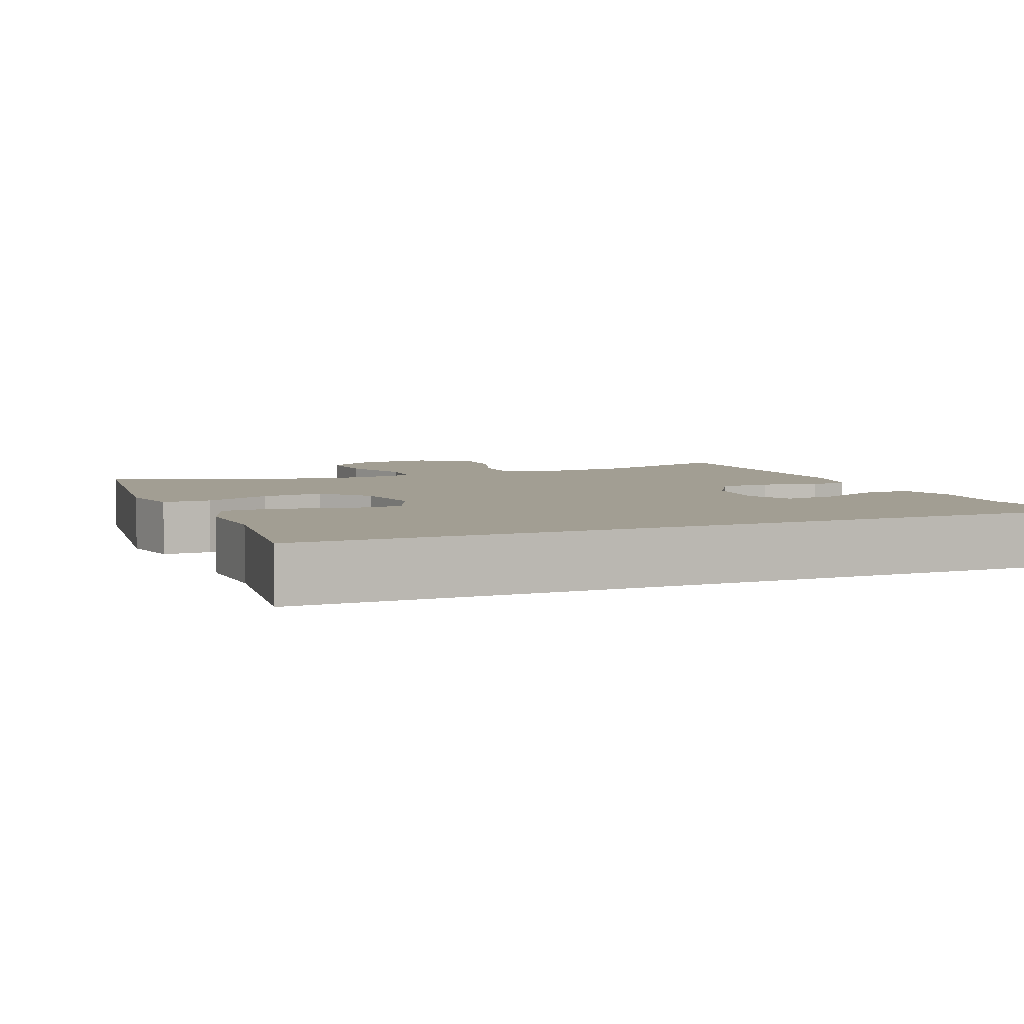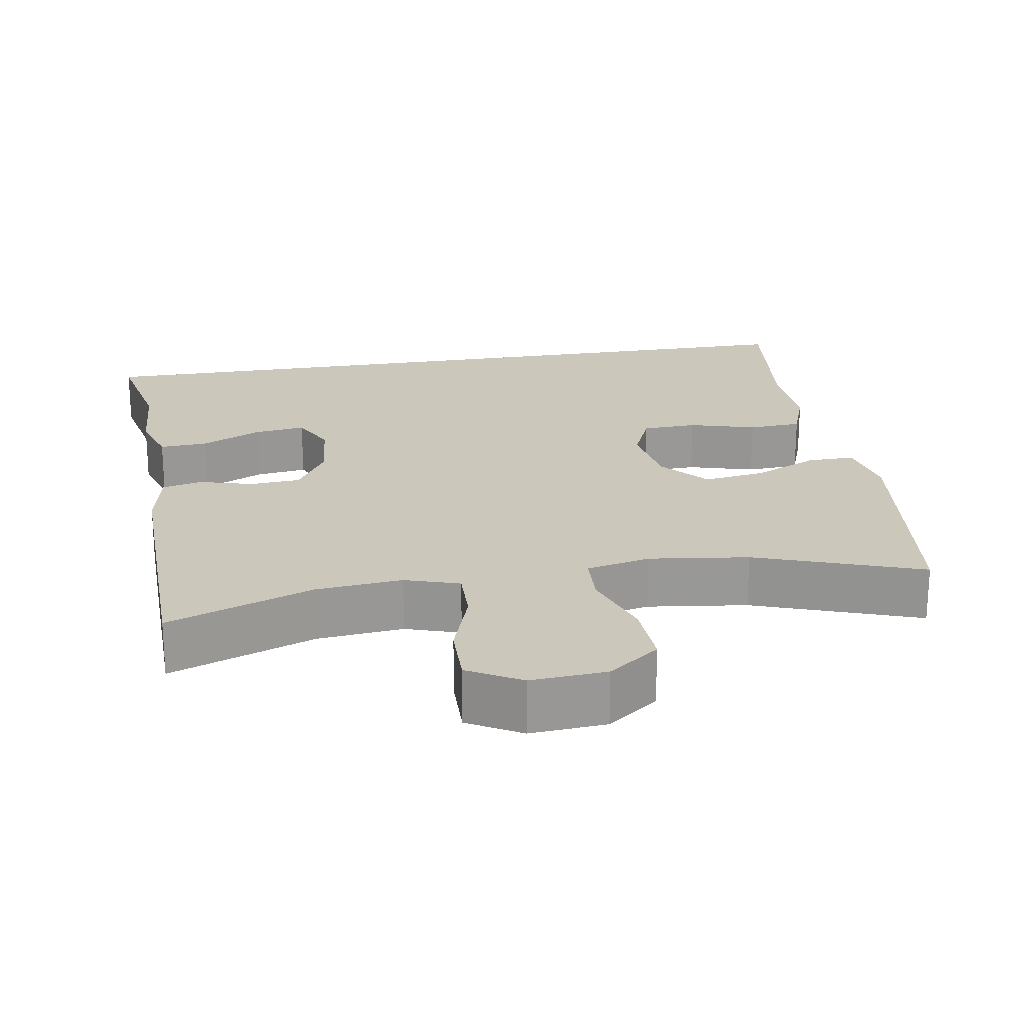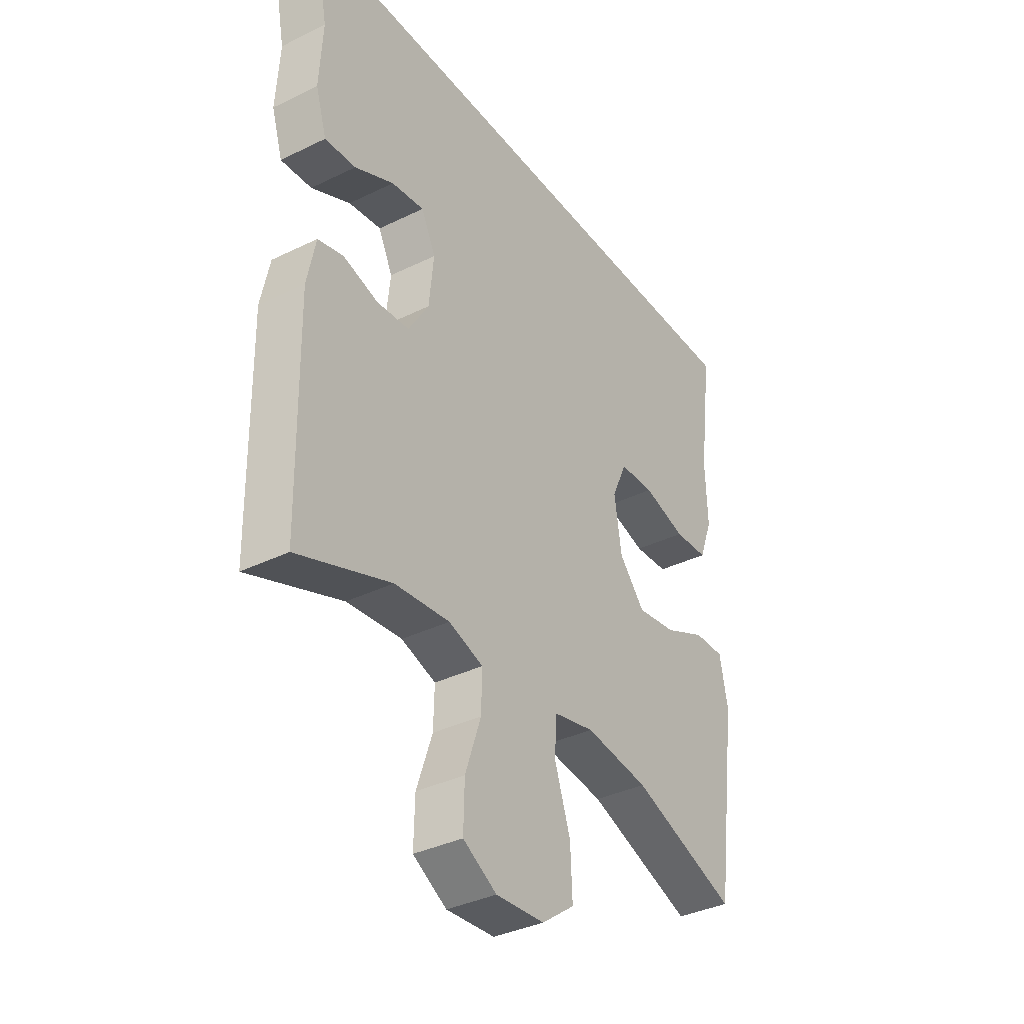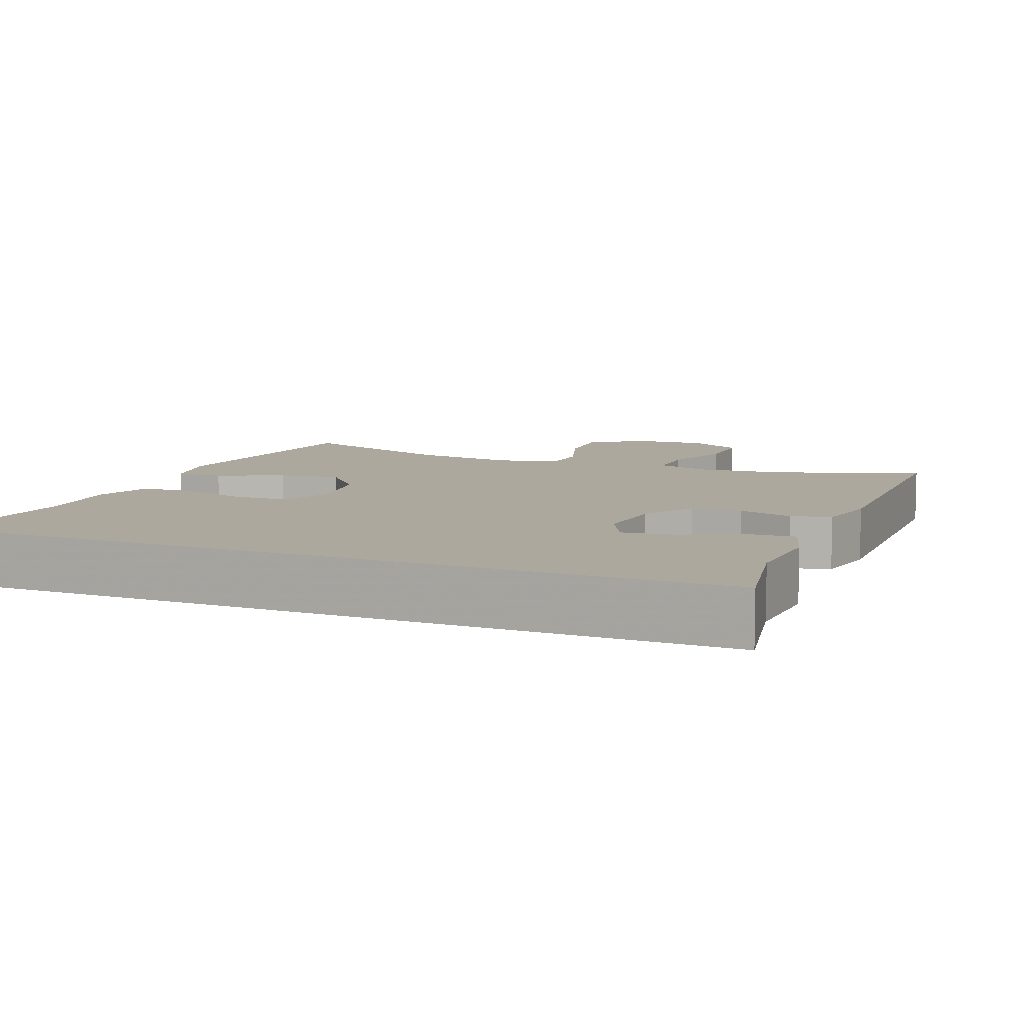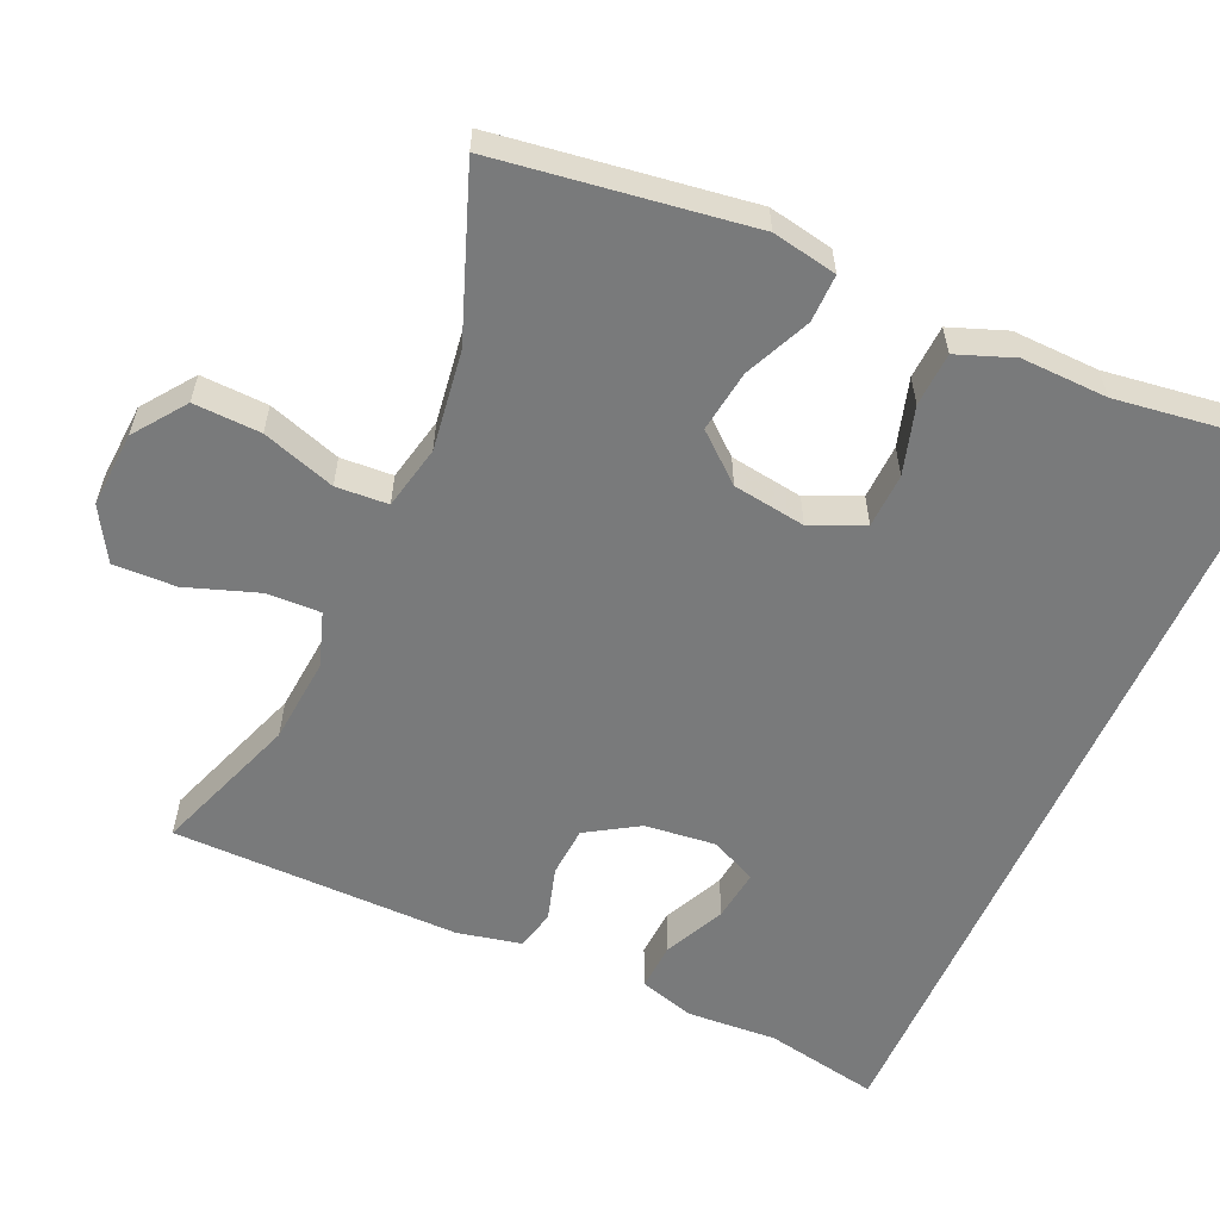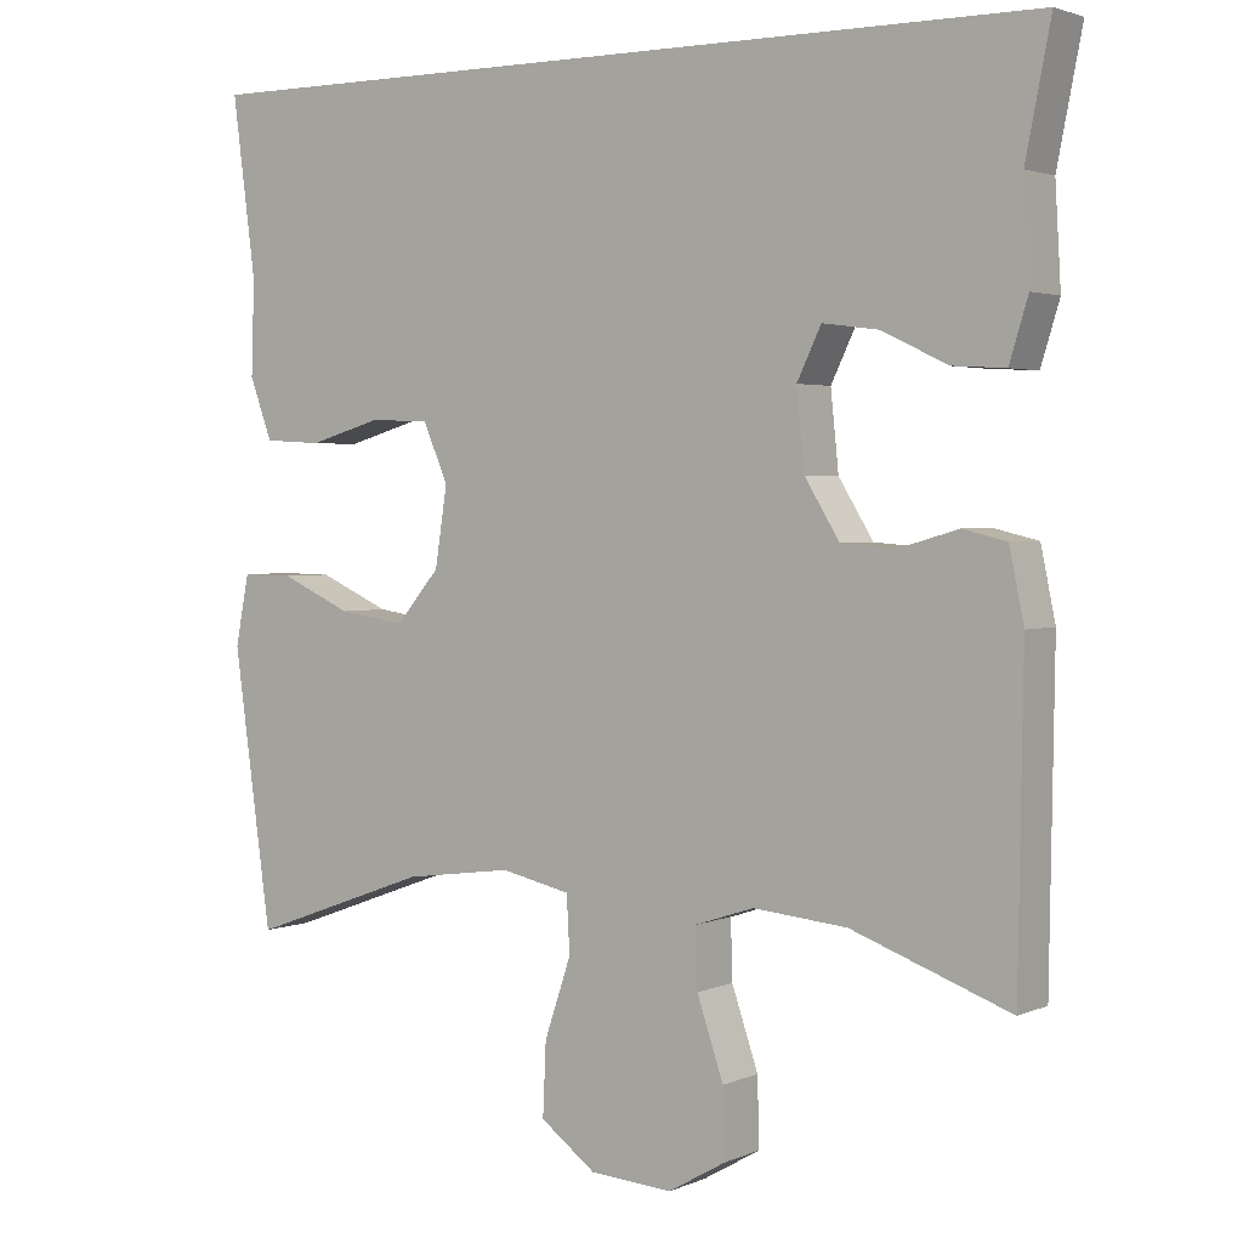
<metadata>
{"format":"obj","ext":"obj","renderer":"f3d","projection":"perspective","resolution":1024,"background":"white","views":[{"elev":5.1,"azim":-22.6,"up":"+Y"},{"elev":21.7,"azim":170.3,"up":"+Y"},{"elev":-36.3,"azim":122.6,"up":"+Z"},{"elev":8.7,"azim":22.2,"up":"+Y"},{"elev":-58.0,"azim":-113.7,"up":"+Y"},{"elev":2.5,"azim":34.8,"up":"+Z"}]}
</metadata>
<code>
v 0.5 0.07 -0.5
v 0.304 0.07 -0.428
v 0.188 0.07 -0.417
v 0.115 0.07 -0.441
v 0.117 0.07 -0.514
v 0.15 0.07 -0.611
v 0.152 0.07 -0.695
v 0.081 0.07 -0.736
v -0.021 0.07 -0.729
v -0.09 0.07 -0.678
v -0.086 0.07 -0.588
v -0.053 0.07 -0.49
v -0.057 0.07 -0.42
v -0.143 0.07 -0.401
v -0.277 0.07 -0.419
v -0.5 0.07 -0.5
v -0.547 0.07 -0.16
v -0.53 0.07 -0.073
v -0.466 0.07 -0.074
v -0.378 0.07 -0.114
v -0.295 0.07 -0.126
v -0.241 0.07 -0.063
v -0.226 0.07 0.035
v -0.257 0.07 0.106
v -0.331 0.07 0.109
v -0.421 0.07 0.083
v -0.493 0.07 0.087
v -0.521 0.07 0.163
v -0.517 0.07 0.279
v -0.546 0.07 0.5
v 0.533 0.07 0.5
v 0.502 0.07 0.344
v 0.509 0.07 0.223
v 0.486 0.07 0.148
v 0.421 0.07 0.152
v 0.339 0.07 0.191
v 0.27 0.07 0.2
v 0.24 0.07 0.138
v 0.25 0.07 0.042
v 0.293 0.07 -0.028
v 0.361 0.07 -0.033
v 0.434 0.07 -0.012
v 0.488 0.07 -0.025
v 0.506 0.07 -0.112
v 0.5 0 -0.5
v 0.304 0 -0.428
v 0.188 0 -0.417
v 0.115 0 -0.441
v 0.117 0 -0.514
v 0.15 0 -0.611
v 0.152 0 -0.695
v 0.081 0 -0.736
v -0.021 0 -0.729
v -0.09 0 -0.678
v -0.086 0 -0.588
v -0.053 0 -0.49
v -0.057 0 -0.42
v -0.143 0 -0.401
v -0.277 0 -0.419
v -0.5 0 -0.5
v -0.547 0 -0.16
v -0.53 0 -0.073
v -0.466 0 -0.074
v -0.378 0 -0.114
v -0.295 0 -0.126
v -0.241 0 -0.063
v -0.226 0 0.035
v -0.257 0 0.106
v -0.331 0 0.109
v -0.421 0 0.083
v -0.493 0 0.087
v -0.521 0 0.163
v -0.517 0 0.279
v -0.546 0 0.5
v 0.533 0 0.5
v 0.502 0 0.344
v 0.509 0 0.223
v 0.486 0 0.148
v 0.421 0 0.152
v 0.339 0 0.191
v 0.27 0 0.2
v 0.24 0 0.138
v 0.25 0 0.042
v 0.293 0 -0.028
v 0.361 0 -0.033
v 0.434 0 -0.012
v 0.488 0 -0.025
v 0.506 0 -0.112
f 41 42 43 44
f 40 41 44 1
f 39 40 1 2
f 33 34 35 36
f 32 33 36 37
f 29 30 31 32
f 29 32 37
f 28 29 37 38
f 25 26 27 28
f 24 25 28 38
f 17 18 19 20
f 15 16 17 20
f 14 15 20 21
f 13 14 21 22
f 9 10 11 12
f 9 12 13
f 8 9 13
f 5 6 7 8
f 4 5 8 13
f 3 4 13 22
f 39 2 3 22
f 23 24 38 39
f 22 23 39
f 88 87 86 85
f 45 88 85 84
f 46 45 84 83
f 80 79 78 77
f 81 80 77 76
f 76 75 74 73
f 81 76 73
f 82 81 73 72
f 72 71 70 69
f 82 72 69 68
f 64 63 62 61
f 64 61 60 59
f 65 64 59 58
f 66 65 58 57
f 56 55 54 53
f 57 56 53
f 57 53 52
f 52 51 50 49
f 57 52 49 48
f 66 57 48 47
f 66 47 46 83
f 83 82 68 67
f 83 67 66
f 1 45 46 2
f 2 46 47 3
f 3 47 48 4
f 4 48 49 5
f 5 49 50 6
f 6 50 51 7
f 7 51 52 8
f 8 52 53 9
f 9 53 54 10
f 10 54 55 11
f 11 55 56 12
f 12 56 57 13
f 13 57 58 14
f 14 58 59 15
f 15 59 60 16
f 16 60 61 17
f 17 61 62 18
f 18 62 63 19
f 19 63 64 20
f 20 64 65 21
f 21 65 66 22
f 22 66 67 23
f 23 67 68 24
f 24 68 69 25
f 25 69 70 26
f 26 70 71 27
f 27 71 72 28
f 28 72 73 29
f 29 73 74 30
f 30 74 75 31
f 31 75 76 32
f 32 76 77 33
f 33 77 78 34
f 34 78 79 35
f 35 79 80 36
f 36 80 81 37
f 37 81 82 38
f 38 82 83 39
f 39 83 84 40
f 40 84 85 41
f 41 85 86 42
f 42 86 87 43
f 43 87 88 44
f 44 88 45 1

</code>
